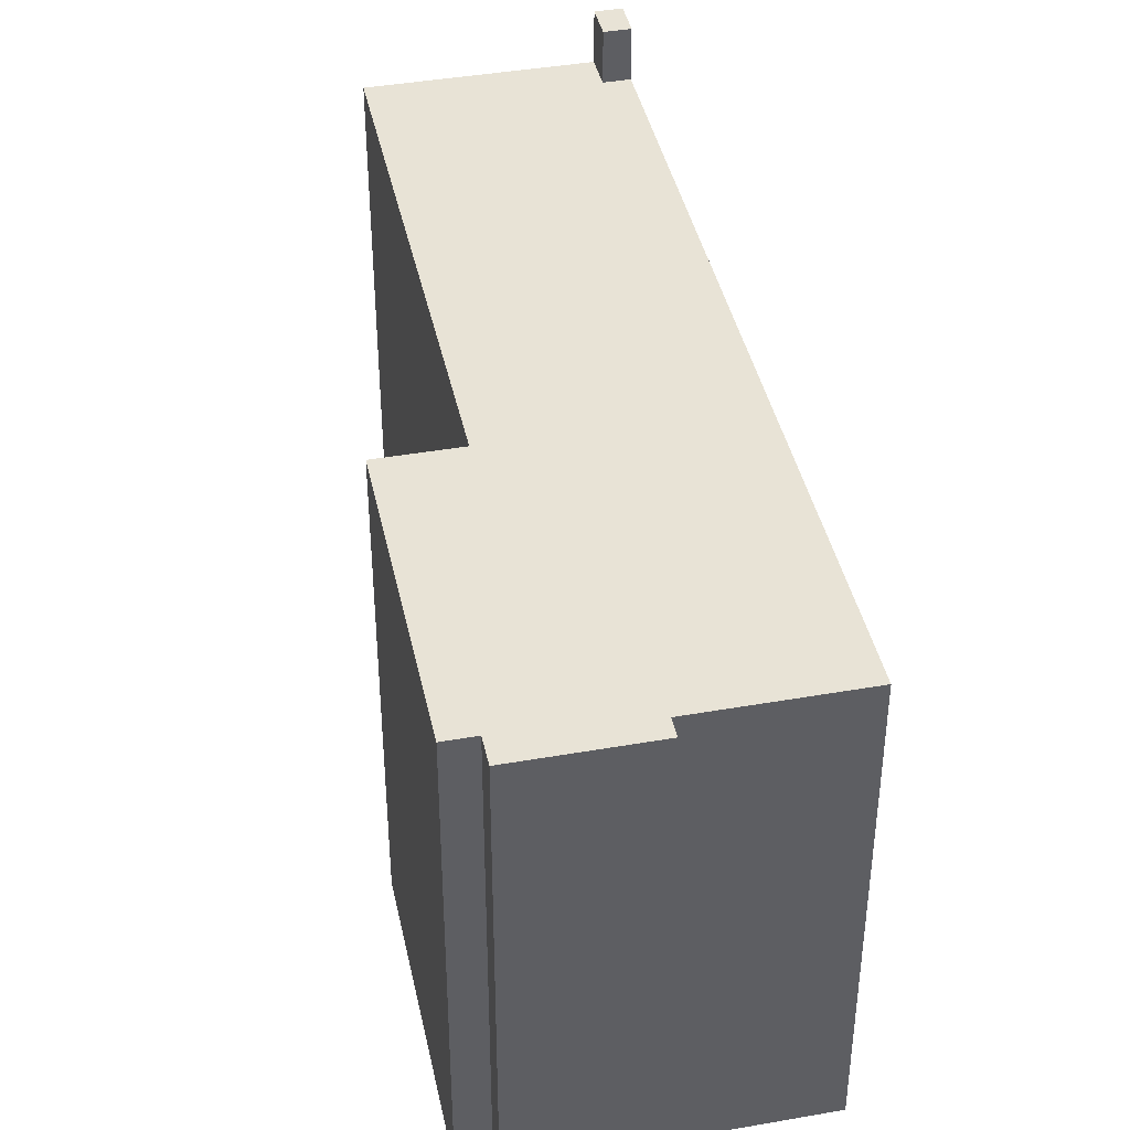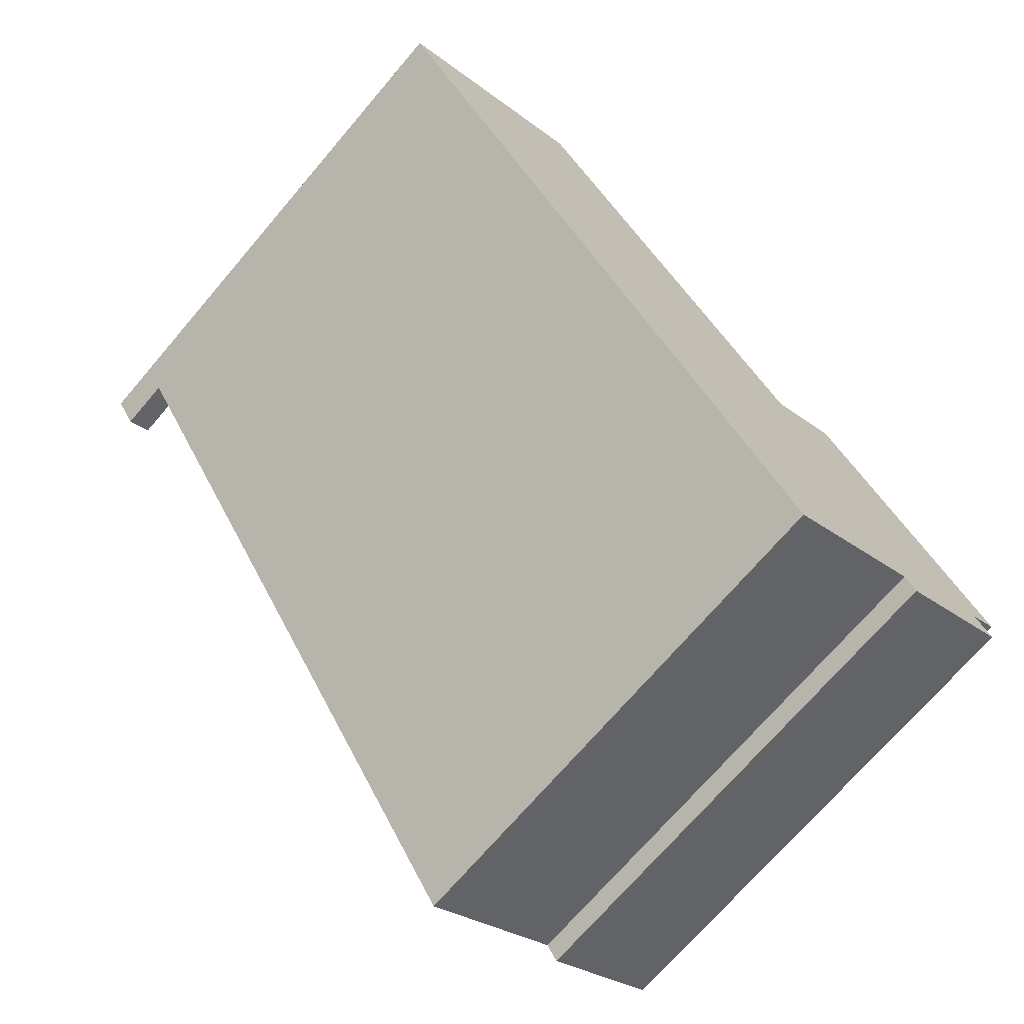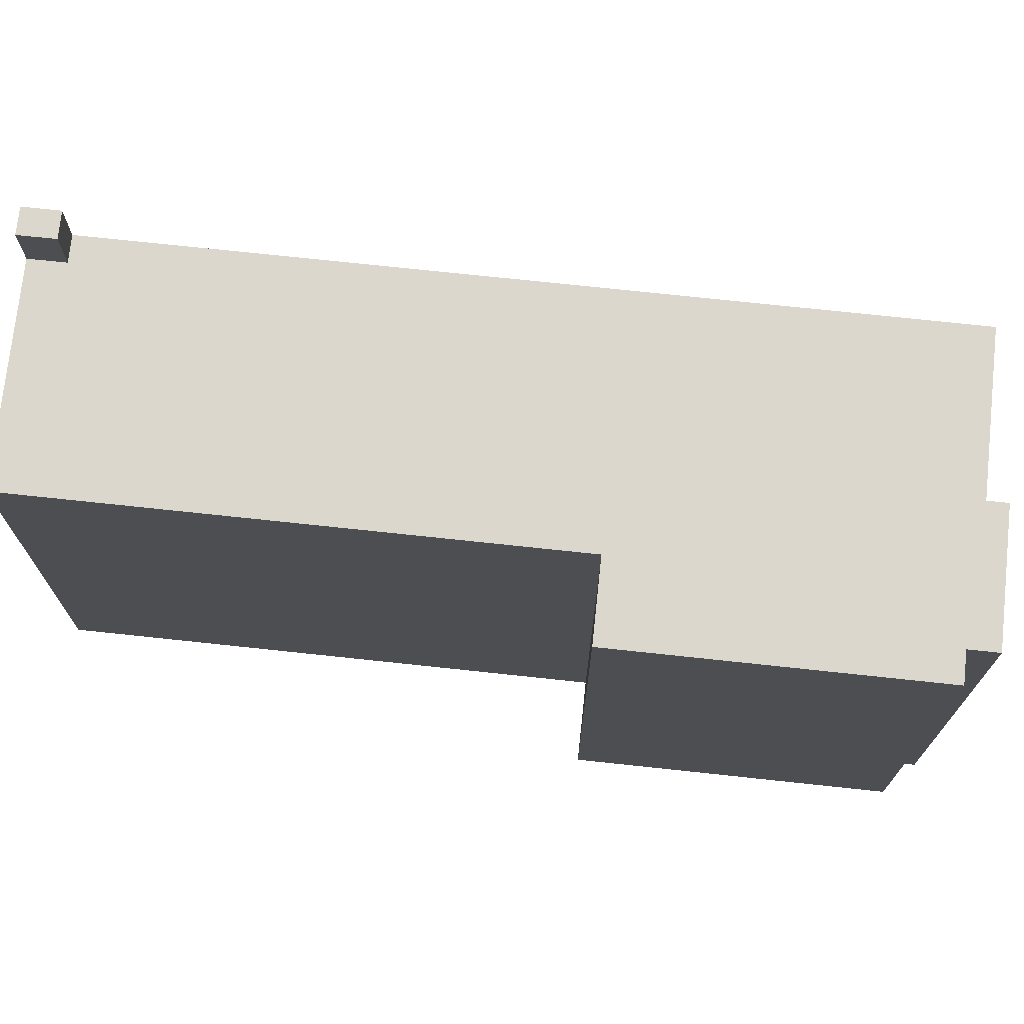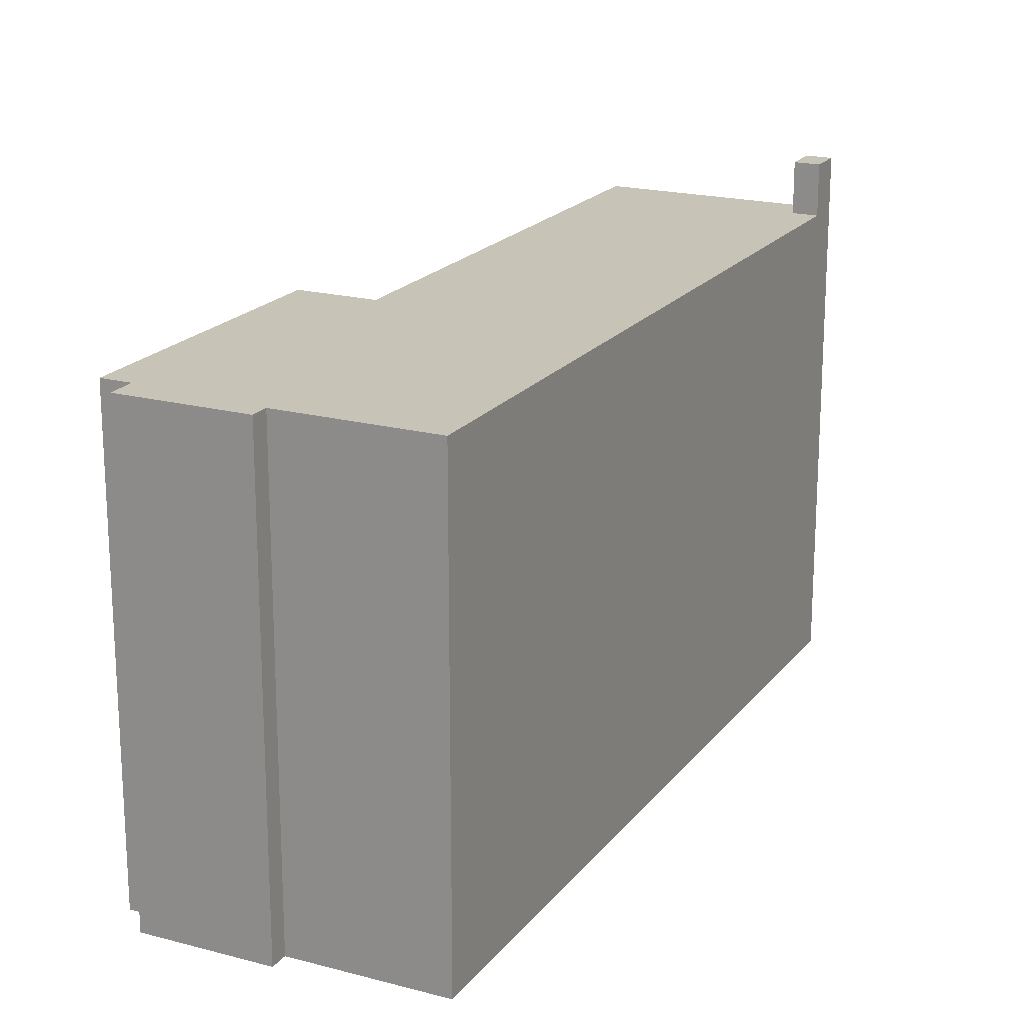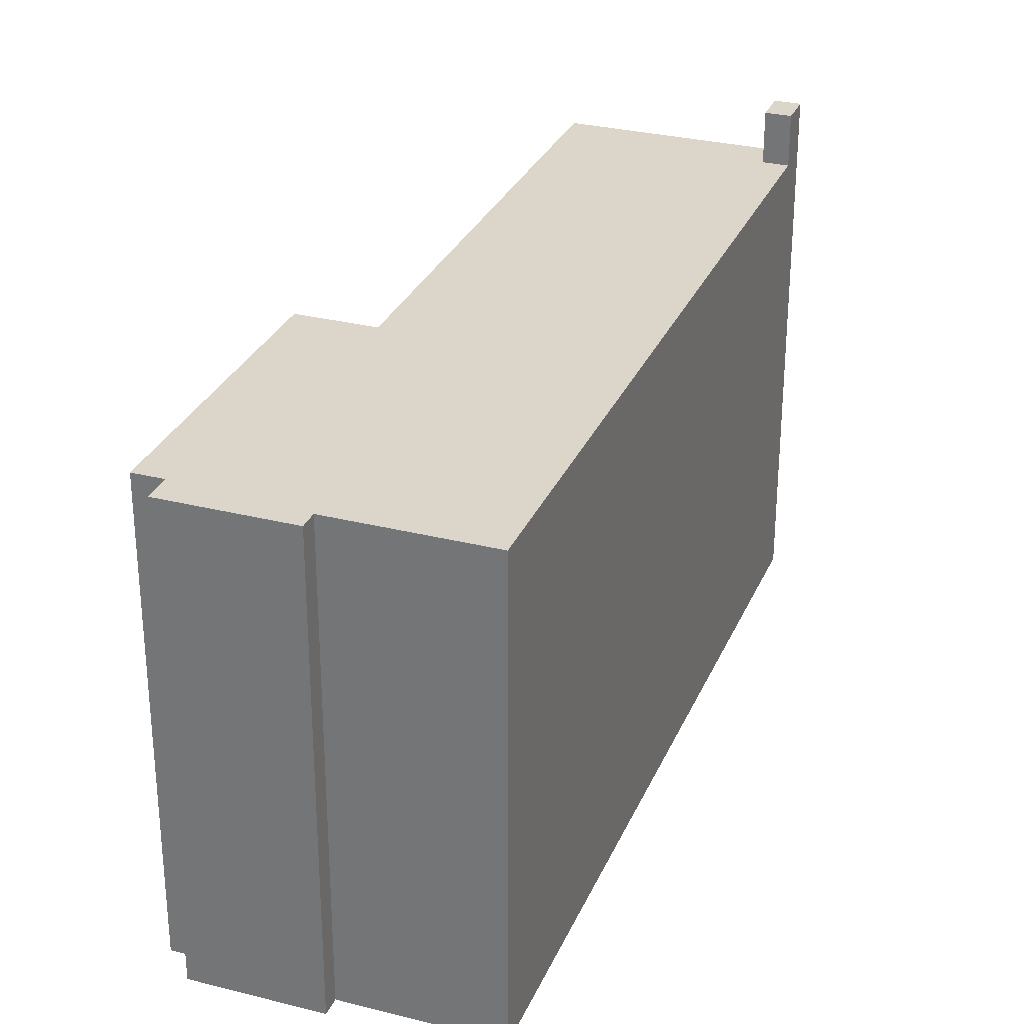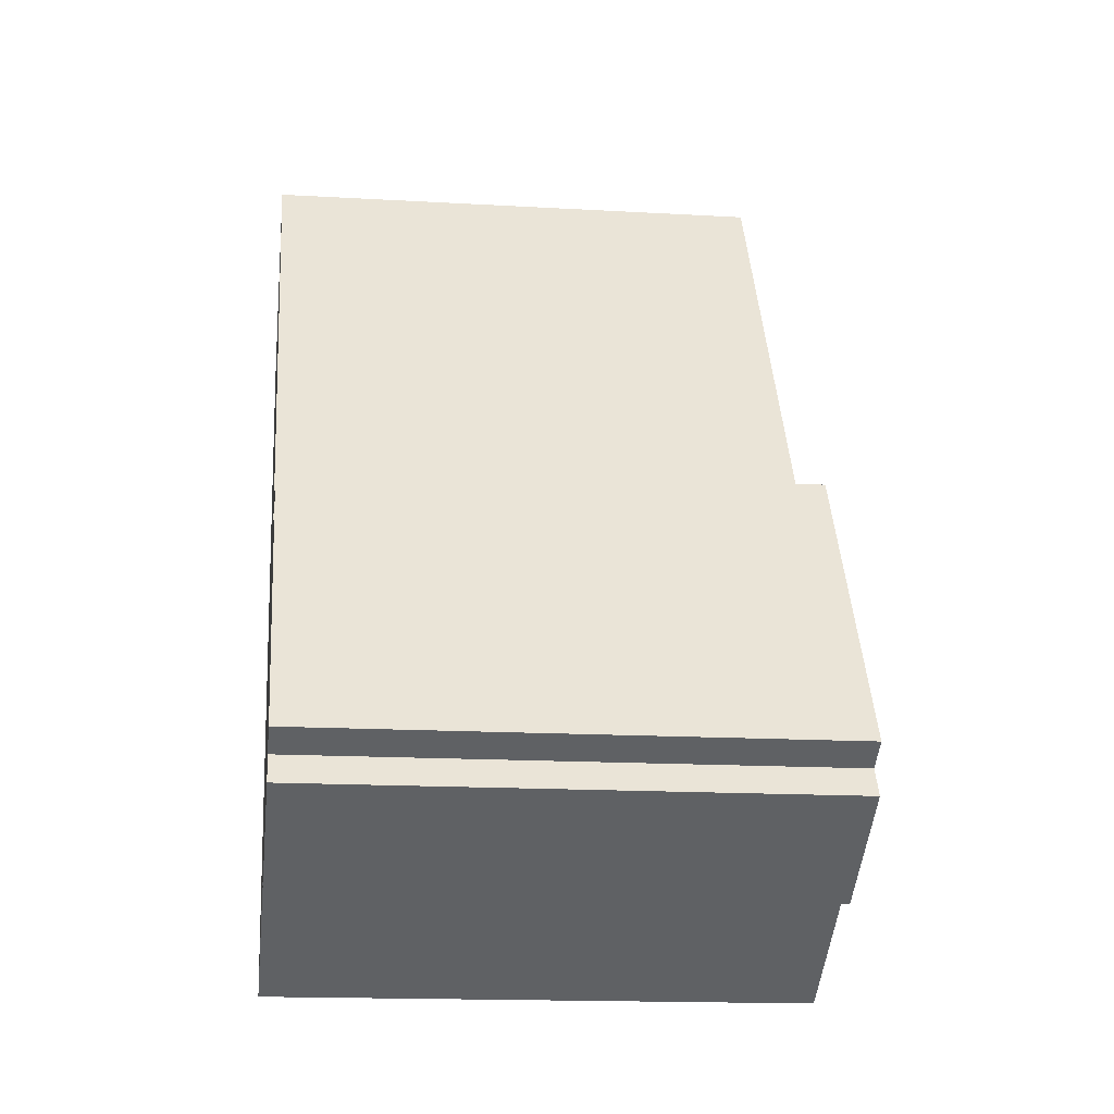
<metadata>
{"format":"obj","ext":"obj","renderer":"f3d","projection":"perspective","resolution":1024,"background":"white","views":[{"elev":41.6,"azim":135.9,"up":"+Y"},{"elev":-70.9,"azim":-40.4,"up":"+Z"},{"elev":73.2,"azim":64.0,"up":"+Y"},{"elev":19.7,"azim":174.2,"up":"+Y"},{"elev":29.8,"azim":168.2,"up":"+Y"},{"elev":-15.6,"azim":83.0,"up":"+Z"}]}
</metadata>
<code>
v 5.317 5.721 -7.608
v 7.845 5.721 -5.748
v 8.221 5.721 -6.347
v 5.57 5.721 -8.011
v 2.039 5.721 -9.474
v 5.317 5.721 -7.608
v 2.125 5.721 -9.611
v 7.845 5.721 -5.748
v 7.859 5.721 -4.372
v 8.474 5.721 -5.353
v 2.039 5.721 -9.474
v 2.922 5.721 -0.1118
v 5.317 5.721 -7.608
v -6.613 5.721 4.312
v 2.922 5.721 -0.1118
v 2.039 5.721 -9.474
v -8.117 5.721 6.709
v -7.708 5.721 6.963
v -6.613 5.721 4.312
v 5.317 5.721 -7.608
v 7.859 5.721 -4.372
v 7.845 5.721 -5.748
v 5.317 5.721 -7.608
v 6.953 5.721 -2.93
v 7.859 5.721 -4.372
v -7.586 5.721 7.039
v -3.728 5.721 10.48
v -6.613 5.721 4.312
v -7.708 5.721 6.963
v -7.586 5.721 7.039
v -6.613 5.721 4.312
v -8.044 5.721 7.776
v -3.728 5.721 10.48
v -7.586 5.721 7.039
v 2.922 5.721 -0.1118
v 4.545 5.721 0.9072
v 6.953 5.721 -2.93
v -6.613 5.721 4.312
v -3.728 5.721 10.48
v 2.922 5.721 -0.1118
v 2.922 5.721 -0.1118
v 6.953 5.721 -2.93
v 5.317 5.721 -7.608
v -8.577 6.974 7.441
v -8.044 6.974 7.776
v -7.586 6.974 7.039
v -8.117 6.974 6.709
v -8.577 5.721 7.441
v -8.117 5.721 6.709
v -8.117 -5.727 6.709
v -8.577 -5.727 7.441
v 2.039 5.721 -9.474
v 2.125 5.721 -9.611
v 2.125 -5.727 -9.611
v 2.039 -5.727 -9.474
v -6.613 5.721 4.312
v 2.039 5.721 -9.474
v 2.039 -5.727 -9.474
v -6.613 -5.727 4.312
v -8.117 5.721 6.709
v -6.613 5.721 4.312
v -6.613 -5.727 4.312
v -8.117 -5.727 6.709
v -8.577 6.974 7.441
v -8.117 6.974 6.709
v -8.117 5.721 6.709
v -8.577 5.721 7.441
v -8.577 -5.727 7.441
v -8.044 -5.727 7.776
v -8.044 5.721 7.776
v -8.577 5.721 7.441
v -8.044 -5.727 7.776
v -3.728 -5.727 10.48
v -3.728 5.721 10.48
v -8.044 5.721 7.776
v -8.577 5.721 7.441
v -8.044 5.721 7.776
v -8.044 6.974 7.776
v -8.577 6.974 7.441
v -3.728 -5.727 10.48
v 2.922 -5.727 -0.1118
v 2.922 5.721 -0.1118
v -3.728 5.721 10.48
v 2.922 -5.727 -0.1118
v 4.545 -5.727 0.9072
v 4.545 5.721 0.9072
v 2.922 5.721 -0.1118
v 4.545 -5.727 0.9072
v 6.953 -5.727 -2.93
v 6.953 5.721 -2.93
v 4.545 5.721 0.9072
v 6.953 -5.727 -2.93
v 7.859 -5.727 -4.372
v 7.859 5.721 -4.372
v 6.953 5.721 -2.93
v 7.859 -5.727 -4.372
v 8.474 -5.727 -5.353
v 8.474 5.721 -5.353
v 7.859 5.721 -4.372
v 7.845 5.721 -5.748
v 8.474 5.721 -5.353
v 8.474 -5.727 -5.353
v 7.845 -5.727 -5.748
v 7.845 -5.727 -5.748
v 8.221 -5.727 -6.347
v 8.221 5.721 -6.347
v 7.845 5.721 -5.748
v 5.57 5.721 -8.011
v 8.221 5.721 -6.347
v 8.221 -5.727 -6.347
v 5.57 -5.727 -8.011
v 5.317 5.721 -7.608
v 5.57 5.721 -8.011
v 5.57 -5.727 -8.011
v 5.317 -5.727 -7.608
v 2.125 5.721 -9.611
v 5.317 5.721 -7.608
v 5.317 -5.727 -7.608
v 2.125 -5.727 -9.611
v -8.044 5.721 7.776
v -7.586 5.721 7.039
v -7.586 6.974 7.039
v -8.044 6.974 7.776
v -8.117 6.974 6.709
v -7.586 6.974 7.039
v -7.708 5.721 6.963
v -8.117 5.721 6.709
v -7.708 5.721 6.963
v -7.586 6.974 7.039
v -7.586 5.721 7.039
v -6.613 -5.727 4.312
v 2.039 -5.727 -9.474
v 2.125 -5.727 -9.611
v 5.317 -5.727 -7.608
v 5.57 -5.727 -8.011
v 8.221 -5.727 -6.347
v 7.845 -5.727 -5.748
v 8.474 -5.727 -5.353
v 7.859 -5.727 -4.372
v 6.953 -5.727 -2.93
v 4.545 -5.727 0.9072
v 2.922 -5.727 -0.1118
v -3.728 -5.727 10.48
v -8.044 -5.727 7.776
v -8.577 -5.727 7.441
v -8.117 -5.727 6.709
g CDNNDG02_0010680
f 4 1 3
f 3 1 2
f 5 6 7
f 8 9 10
f 11 12 13
f 14 15 16
f 17 18 19
f 20 21 22
f 23 24 25
f 26 27 28
f 29 30 31
f 32 33 34
f 35 36 37
f 38 39 40
f 41 42 43
f 44 46 47
f 44 45 46
f 48 50 51
f 48 49 50
f 52 53 54
f 55 52 54
f 56 58 59
f 56 57 58
f 60 61 62
f 63 60 62
f 67 64 66
f 66 64 65
f 71 68 70
f 70 68 69
f 72 74 75
f 74 72 73
f 76 78 79
f 78 76 77
f 83 80 82
f 81 82 80
f 84 86 87
f 86 84 85
f 89 90 91
f 88 89 91
f 93 94 92
f 92 94 95
f 97 98 96
f 96 98 99
f 101 102 103
f 100 101 103
f 105 106 107
f 104 105 107
f 110 108 109
f 108 110 111
f 112 114 115
f 112 113 114
f 118 116 117
f 116 118 119
f 120 122 123
f 120 121 122
f 124 126 127
f 124 125 126
f 128 129 130
f 146 144 145
f 134 132 133
f 140 141 142
f 146 131 144
f 134 135 136
f 144 131 143
f 134 136 137
f 143 131 142
f 142 132 134
f 137 138 139
f 137 139 134
f 142 131 132
f 134 140 142
f 139 140 134

</code>
